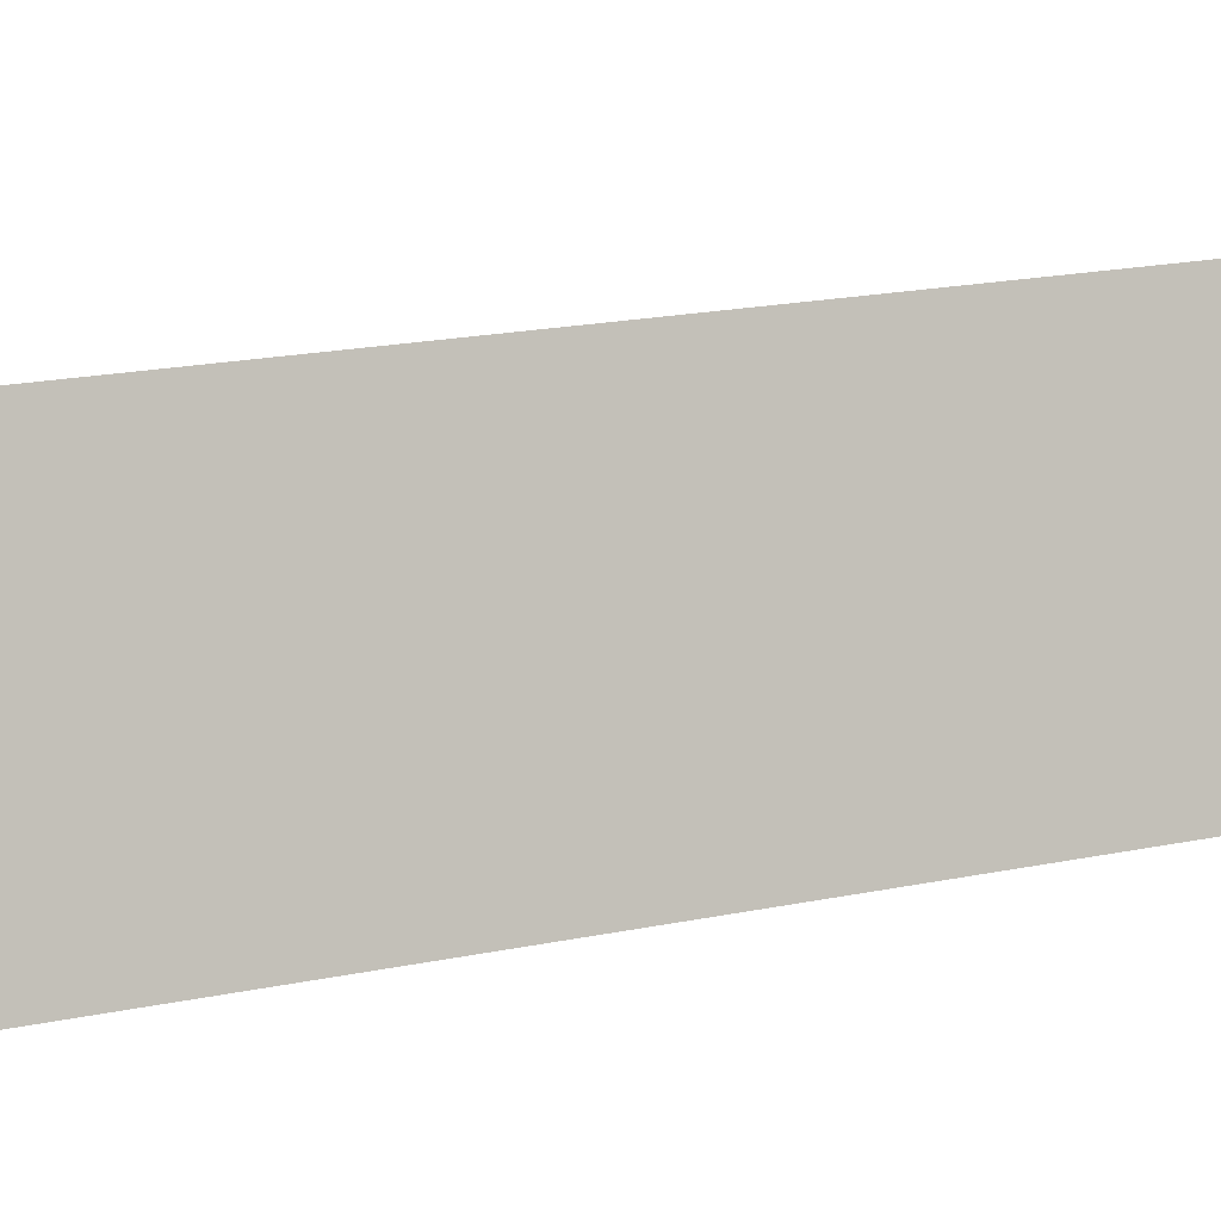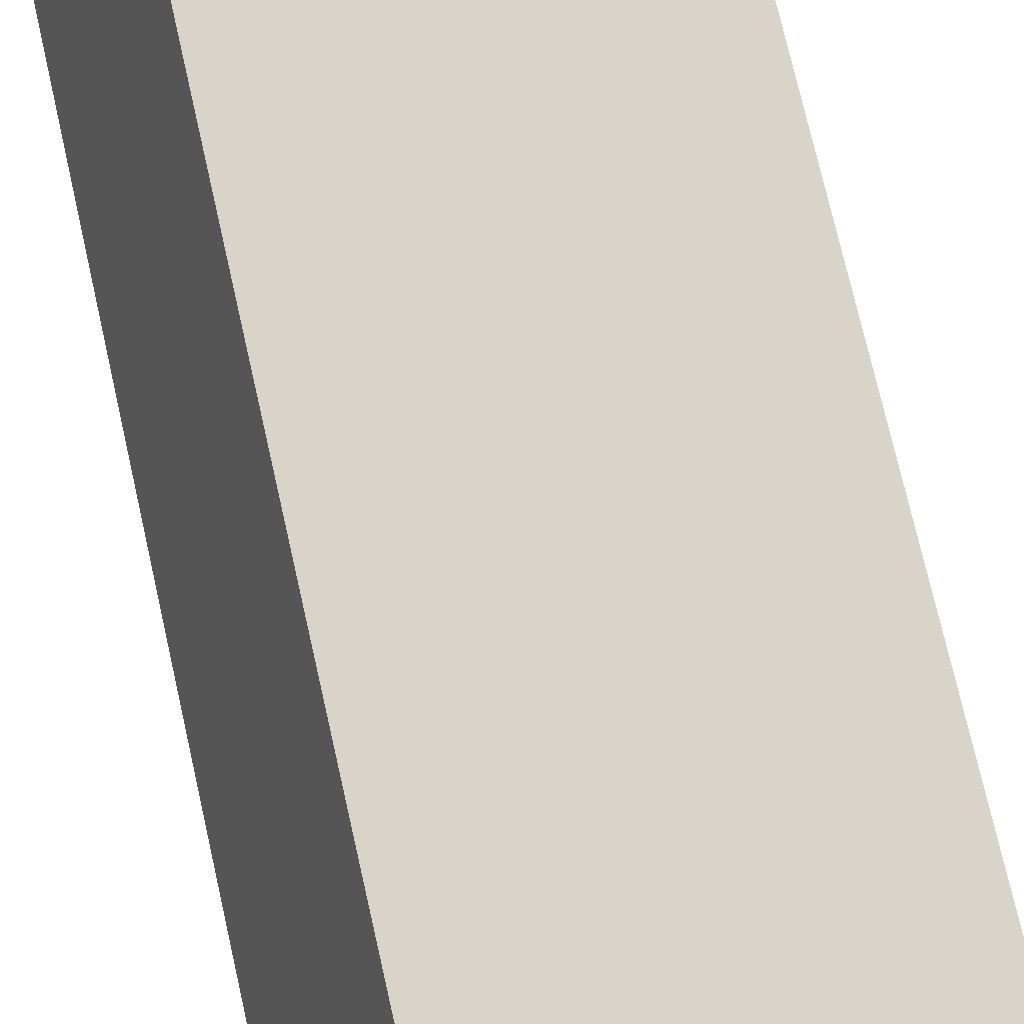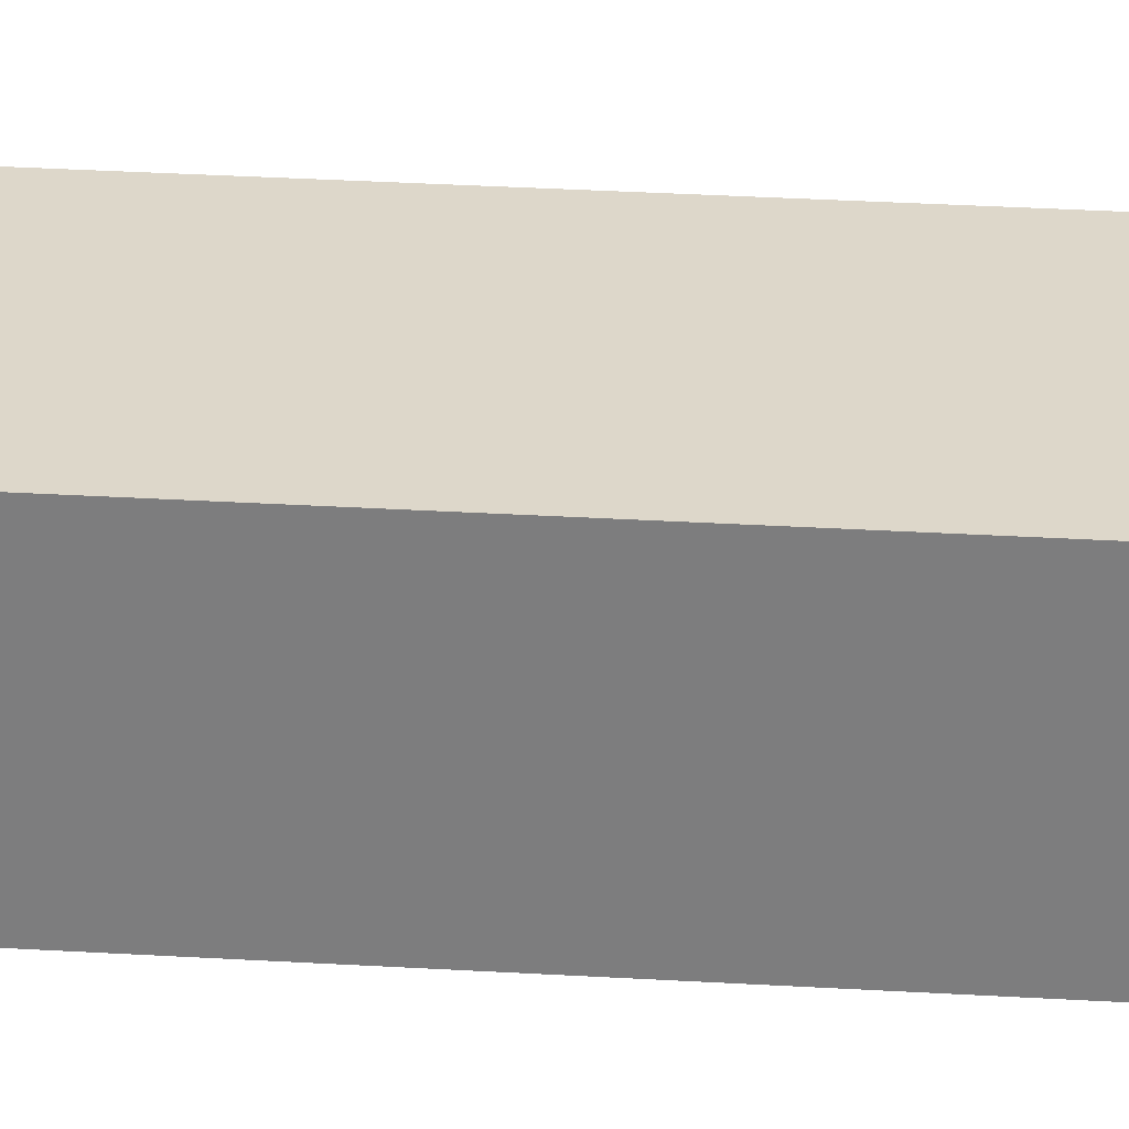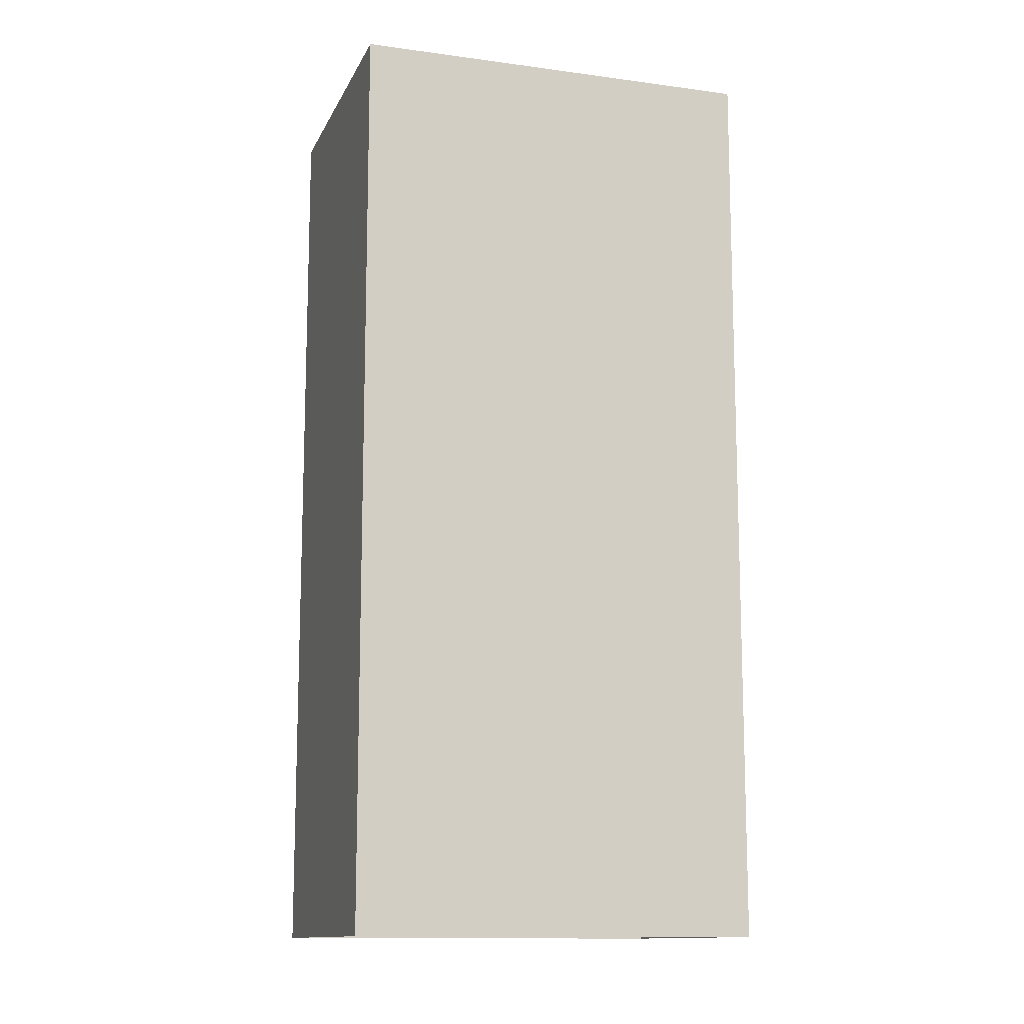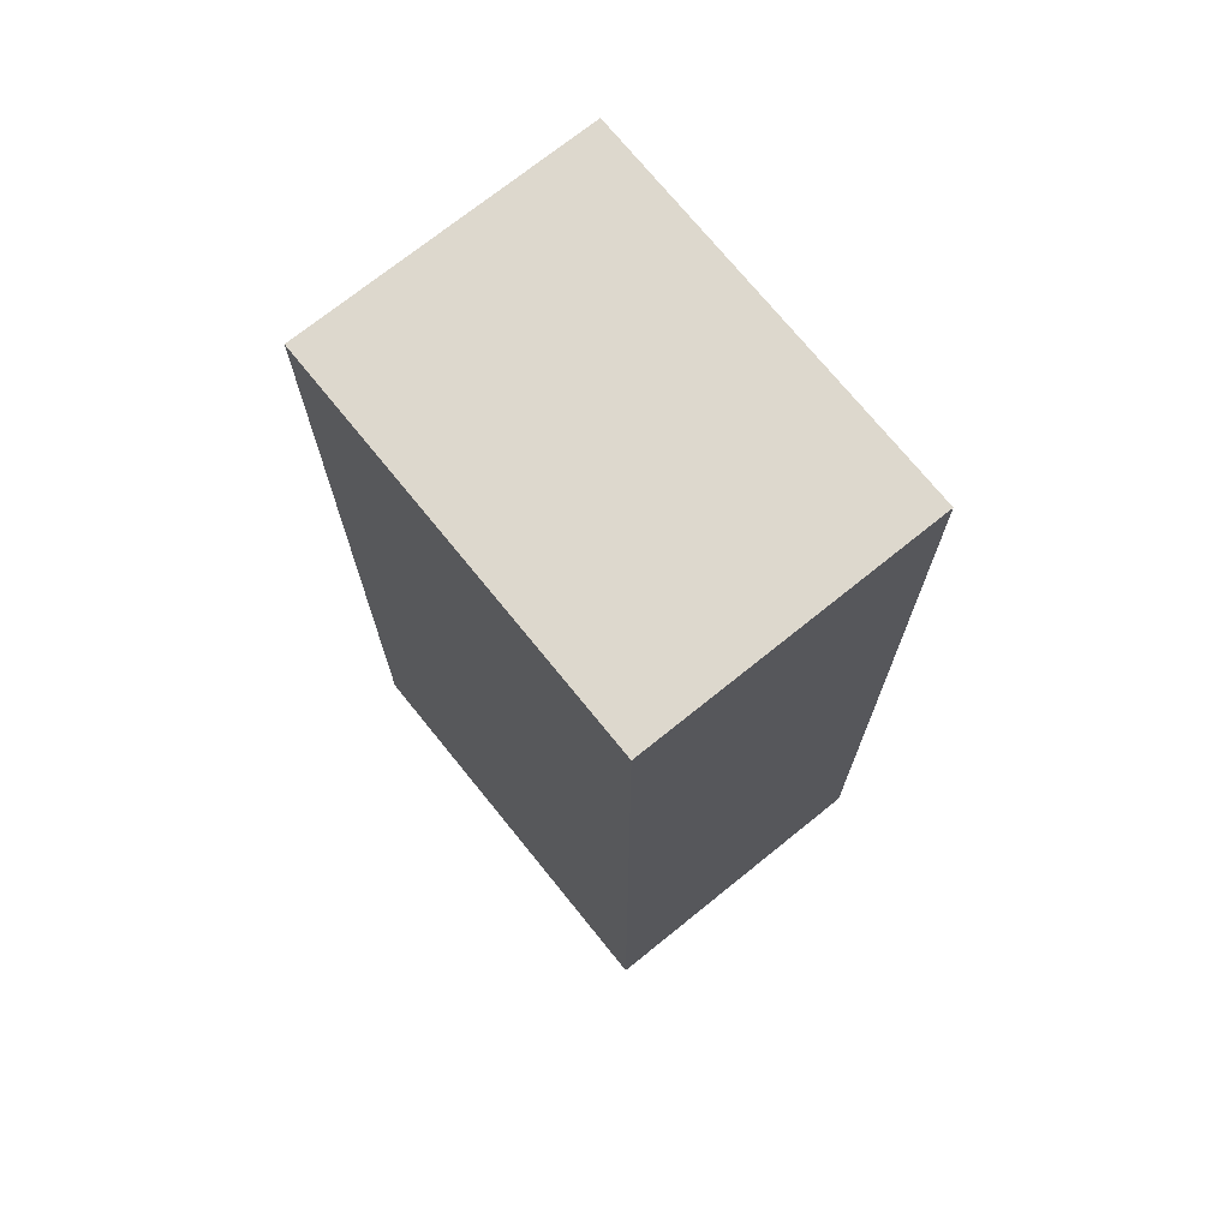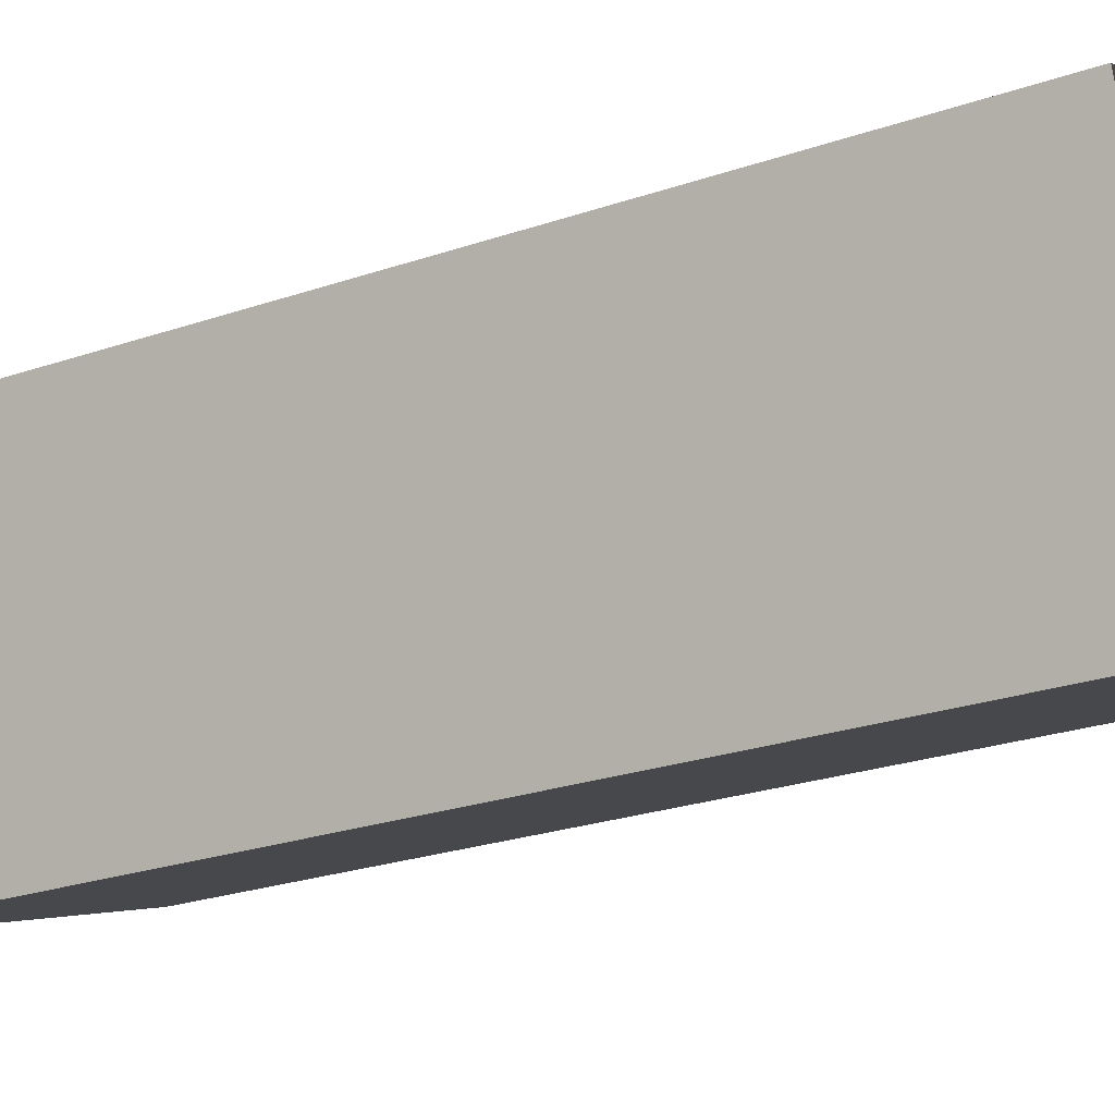
<metadata>
{"format":"obj","ext":"obj","renderer":"f3d","projection":"perspective","resolution":1024,"background":"white","views":[{"elev":20.3,"azim":-110.5,"up":"+Y"},{"elev":76.4,"azim":-12.9,"up":"+Y"},{"elev":49.8,"azim":-86.7,"up":"+Y"},{"elev":-12.6,"azim":-36.8,"up":"+Z"},{"elev":72.3,"azim":-148.1,"up":"+Z"},{"elev":-24.0,"azim":120.0,"up":"+Y"}]}
</metadata>
<code>
v -1.241e+04 -3.413e+04 38.1
v -1.241e+04 -3.413e+04 38.1
v -1.24e+04 -3.413e+04 38.1
v -1.24e+04 -3.413e+04 38.1
v -1.241e+04 -3.413e+04 49.01
v -1.24e+04 -3.413e+04 49.01
v -1.24e+04 -3.413e+04 49.01
v -1.241e+04 -3.413e+04 49.01
f 1 2 3
f 4 1 3
f 5 6 7
f 8 5 7
f 6 4 3
f 7 6 3
f 6 1 4
f 6 5 1
f 5 2 1
f 5 8 2
f 7 3 2
f 8 7 2

</code>
